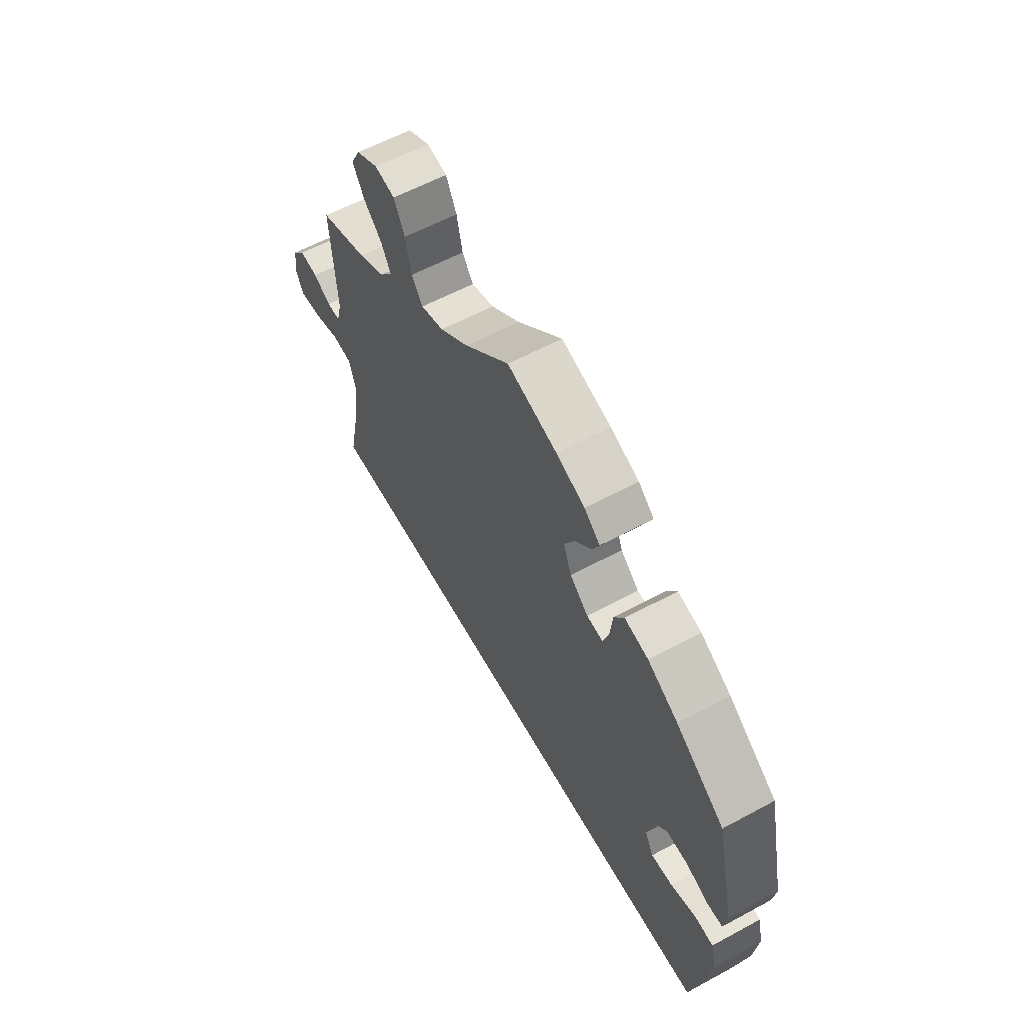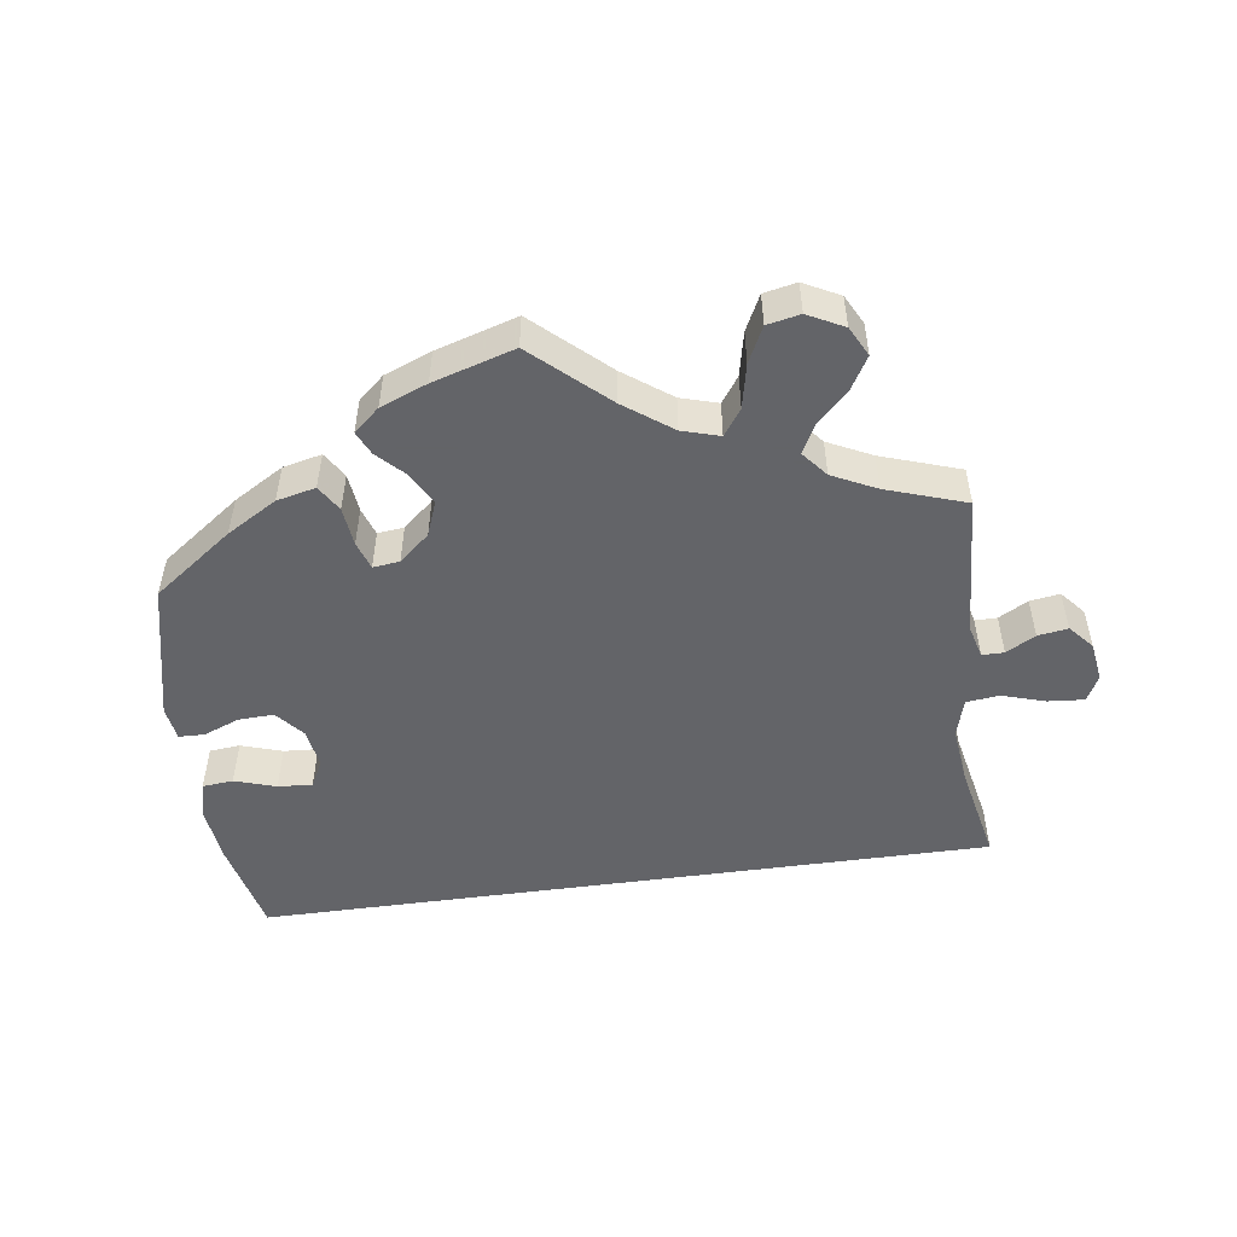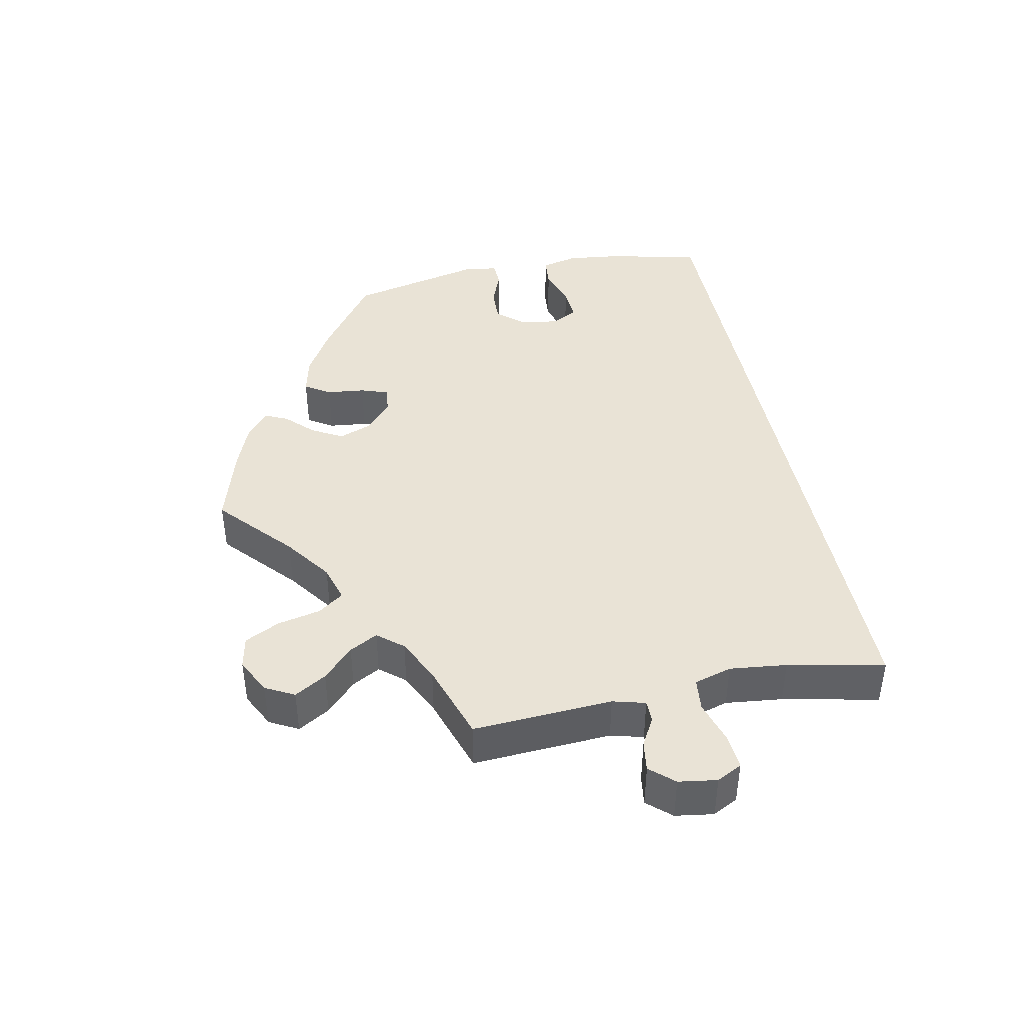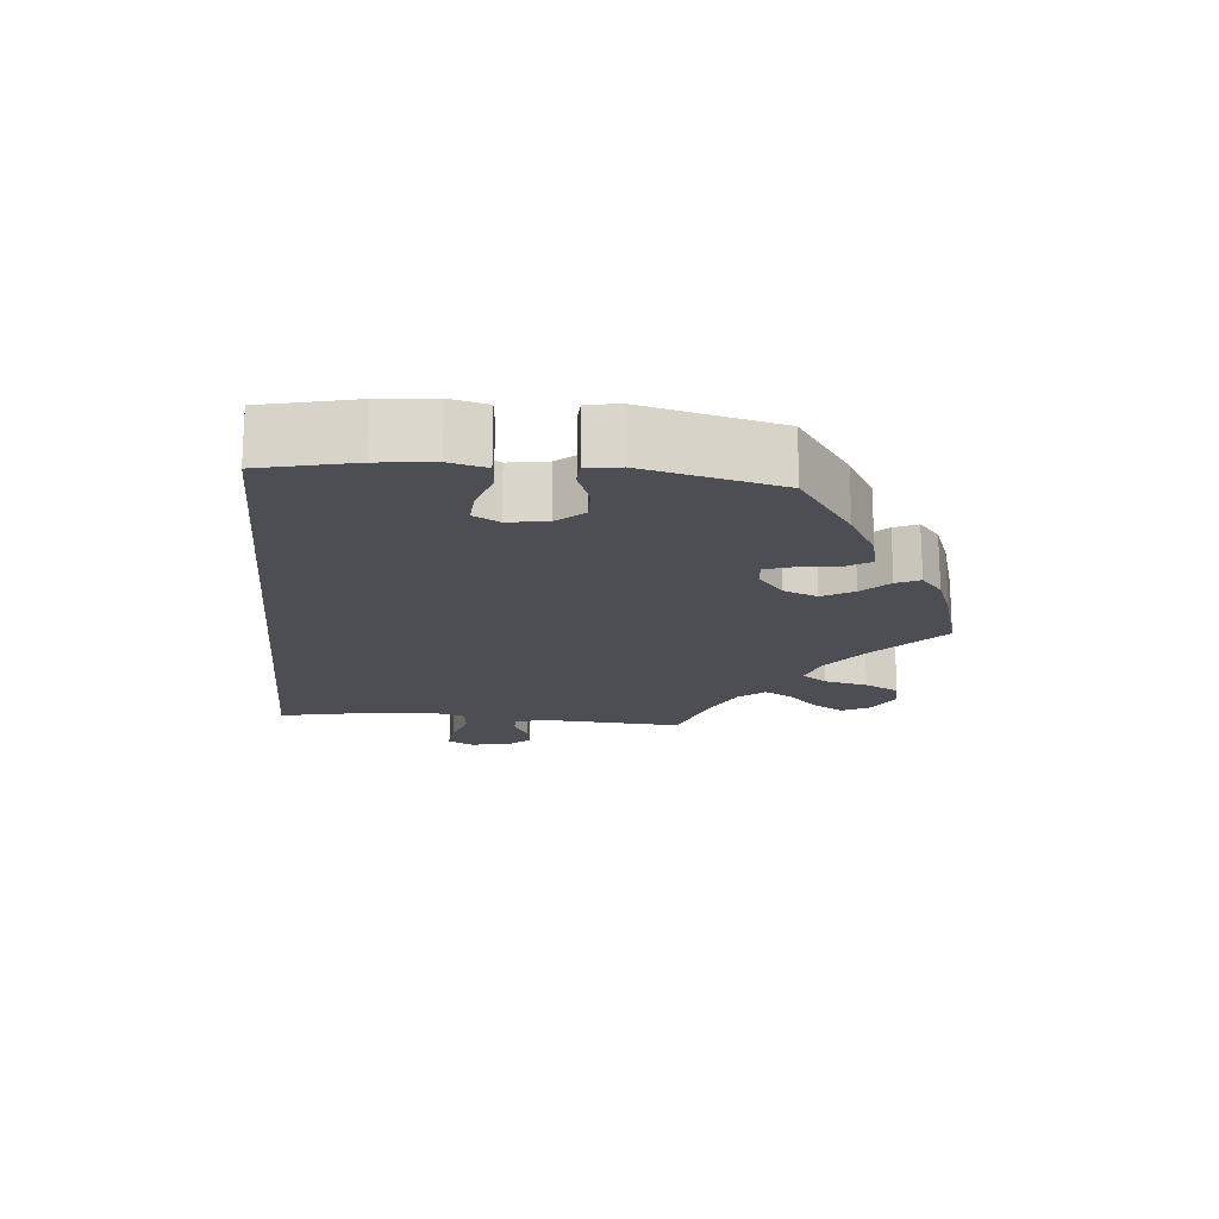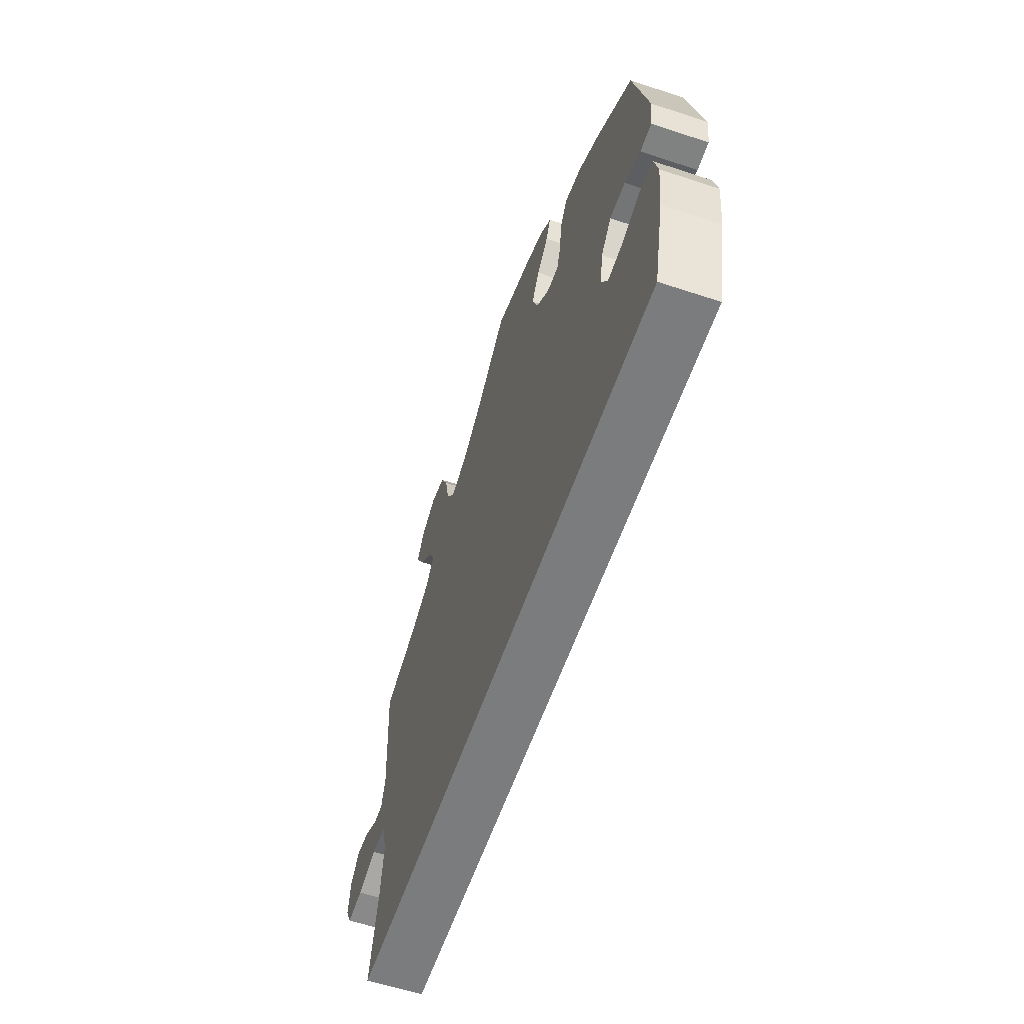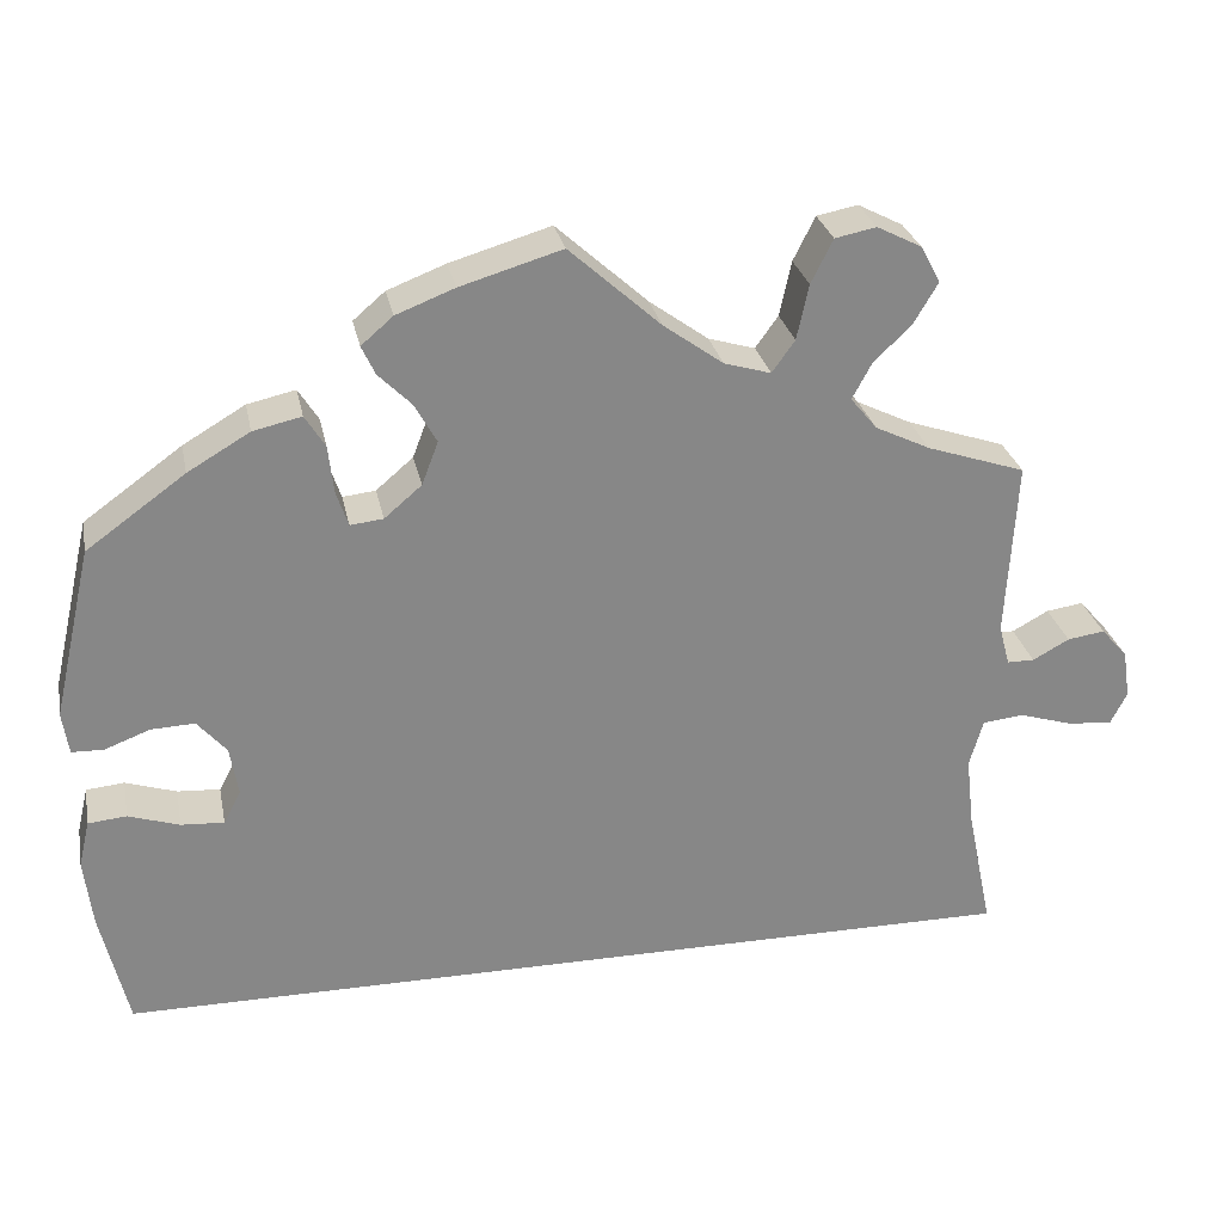
<metadata>
{"format":"obj","ext":"obj","renderer":"f3d","projection":"perspective","resolution":1024,"background":"white","views":[{"elev":59.4,"azim":-119.0,"up":"+Z"},{"elev":-51.3,"azim":7.9,"up":"+Y"},{"elev":42.3,"azim":78.5,"up":"+Y"},{"elev":-17.4,"azim":-95.7,"up":"+Y"},{"elev":-58.7,"azim":-108.9,"up":"+Z"},{"elev":27.8,"azim":-11.4,"up":"+Z"}]}
</metadata>
<code>
v -0.393 0.07 0.367
v -0.325 0.07 0.407
v -0.272 0.07 0.419
v -0.25 0.07 0.384
v -0.244 0.07 0.331
v -0.231 0.07 0.293
v -0.195 0.07 0.297
v -0.154 0.07 0.332
v -0.136 0.07 0.379
v -0.16 0.07 0.422
v -0.196 0.07 0.458
v -0.211 0.07 0.49
v -0.176 0.07 0.52
v -0.112 0.07 0.545
v -0.001 0.07 0.578
v 0.099 0.07 0.488
v 0.164 0.07 0.441
v 0.215 0.07 0.426
v 0.24 0.07 0.461
v 0.253 0.07 0.521
v 0.277 0.07 0.569
v 0.322 0.07 0.578
v 0.371 0.07 0.553
v 0.392 0.07 0.513
v 0.366 0.07 0.469
v 0.324 0.07 0.428
v 0.303 0.07 0.389
v 0.332 0.07 0.354
v 0.392 0.07 0.325
v 0.5 0.07 0.289
v 0.489 0.07 0.096
v 0.501 0.07 0.051
v 0.531 0.07 0.051
v 0.571 0.07 0.073
v 0.612 0.07 0.079
v 0.641 0.07 0.046
v 0.649 0.07 -0.007
v 0.631 0.07 -0.042
v 0.582 0.07 -0.038
v 0.523 0.07 -0.02
v 0.478 0.07 -0.025
v 0.463 0.07 -0.077
v 0.472 0.07 -0.156
v 0.5 0.07 -0.289
v -0.501 0.07 -0.289
v -0.531 0.07 -0.161
v -0.54 0.07 -0.085
v -0.528 0.07 -0.034
v -0.486 0.07 -0.03
v -0.43 0.07 -0.048
v -0.383 0.07 -0.051
v -0.364 0.07 -0.015
v -0.373 0.07 0.039
v -0.405 0.07 0.076
v -0.453 0.07 0.074
v -0.502 0.07 0.055
v -0.537 0.07 0.056
v -0.544 0.07 0.102
v -0.501 0.07 0.289
v -0.393 0 0.367
v -0.325 0 0.407
v -0.272 0 0.419
v -0.25 0 0.384
v -0.244 0 0.331
v -0.231 0 0.293
v -0.195 0 0.297
v -0.154 0 0.332
v -0.136 0 0.379
v -0.16 0 0.422
v -0.196 0 0.458
v -0.211 0 0.49
v -0.176 0 0.52
v -0.112 0 0.545
v -0.001 0 0.578
v 0.099 0 0.488
v 0.164 0 0.441
v 0.215 0 0.426
v 0.24 0 0.461
v 0.253 0 0.521
v 0.277 0 0.569
v 0.322 0 0.578
v 0.371 0 0.553
v 0.392 0 0.513
v 0.366 0 0.469
v 0.324 0 0.428
v 0.303 0 0.389
v 0.332 0 0.354
v 0.392 0 0.325
v 0.5 0 0.289
v 0.489 0 0.096
v 0.501 0 0.051
v 0.531 0 0.051
v 0.571 0 0.073
v 0.612 0 0.079
v 0.641 0 0.046
v 0.649 0 -0.007
v 0.631 0 -0.042
v 0.582 0 -0.038
v 0.523 0 -0.02
v 0.478 0 -0.025
v 0.463 0 -0.077
v 0.472 0 -0.156
v 0.5 0 -0.289
v -0.501 0 -0.289
v -0.531 0 -0.161
v -0.54 0 -0.085
v -0.528 0 -0.034
v -0.486 0 -0.03
v -0.43 0 -0.048
v -0.383 0 -0.051
v -0.364 0 -0.015
v -0.373 0 0.039
v -0.405 0 0.076
v -0.453 0 0.074
v -0.502 0 0.055
v -0.537 0 0.056
v -0.544 0 0.102
v -0.501 0 0.289
f 55 56 57 58
f 54 55 58 59
f 53 54 59 1
f 47 48 49 50
f 47 50 51
f 46 47 51
f 43 44 45 46
f 42 43 46 51
f 41 42 51 52
f 37 38 39 40
f 35 36 37 40
f 33 34 35 40
f 32 33 40 41
f 31 32 41 52
f 29 30 31 52
f 23 24 25 26
f 23 26 27
f 22 23 27
f 19 20 21 22
f 19 22 27
f 18 19 27 28
f 13 14 15 16
f 13 16 17
f 10 11 12 13
f 9 10 13 17
f 8 9 17 18
f 2 3 4 5
f 2 5 6
f 1 2 6
f 53 1 6
f 28 29 52 53
f 28 53 6 7
f 7 8 18 28
f 117 116 115 114
f 118 117 114 113
f 60 118 113 112
f 109 108 107 106
f 110 109 106
f 110 106 105
f 105 104 103 102
f 110 105 102 101
f 111 110 101 100
f 99 98 97 96
f 99 96 95 94
f 99 94 93 92
f 100 99 92 91
f 111 100 91 90
f 111 90 89 88
f 85 84 83 82
f 86 85 82
f 86 82 81
f 81 80 79 78
f 86 81 78
f 87 86 78 77
f 75 74 73 72
f 76 75 72
f 72 71 70 69
f 76 72 69 68
f 77 76 68 67
f 64 63 62 61
f 65 64 61
f 65 61 60
f 65 60 112
f 112 111 88 87
f 66 65 112 87
f 87 77 67 66
f 1 60 61 2
f 2 61 62 3
f 3 62 63 4
f 4 63 64 5
f 5 64 65 6
f 6 65 66 7
f 7 66 67 8
f 8 67 68 9
f 9 68 69 10
f 10 69 70 11
f 11 70 71 12
f 12 71 72 13
f 13 72 73 14
f 14 73 74 15
f 15 74 75 16
f 16 75 76 17
f 17 76 77 18
f 18 77 78 19
f 19 78 79 20
f 20 79 80 21
f 21 80 81 22
f 22 81 82 23
f 23 82 83 24
f 24 83 84 25
f 25 84 85 26
f 26 85 86 27
f 27 86 87 28
f 28 87 88 29
f 29 88 89 30
f 30 89 90 31
f 31 90 91 32
f 32 91 92 33
f 33 92 93 34
f 34 93 94 35
f 35 94 95 36
f 36 95 96 37
f 37 96 97 38
f 38 97 98 39
f 39 98 99 40
f 40 99 100 41
f 41 100 101 42
f 42 101 102 43
f 43 102 103 44
f 44 103 104 45
f 45 104 105 46
f 46 105 106 47
f 47 106 107 48
f 48 107 108 49
f 49 108 109 50
f 50 109 110 51
f 51 110 111 52
f 52 111 112 53
f 53 112 113 54
f 54 113 114 55
f 55 114 115 56
f 56 115 116 57
f 57 116 117 58
f 58 117 118 59
f 59 118 60 1

</code>
